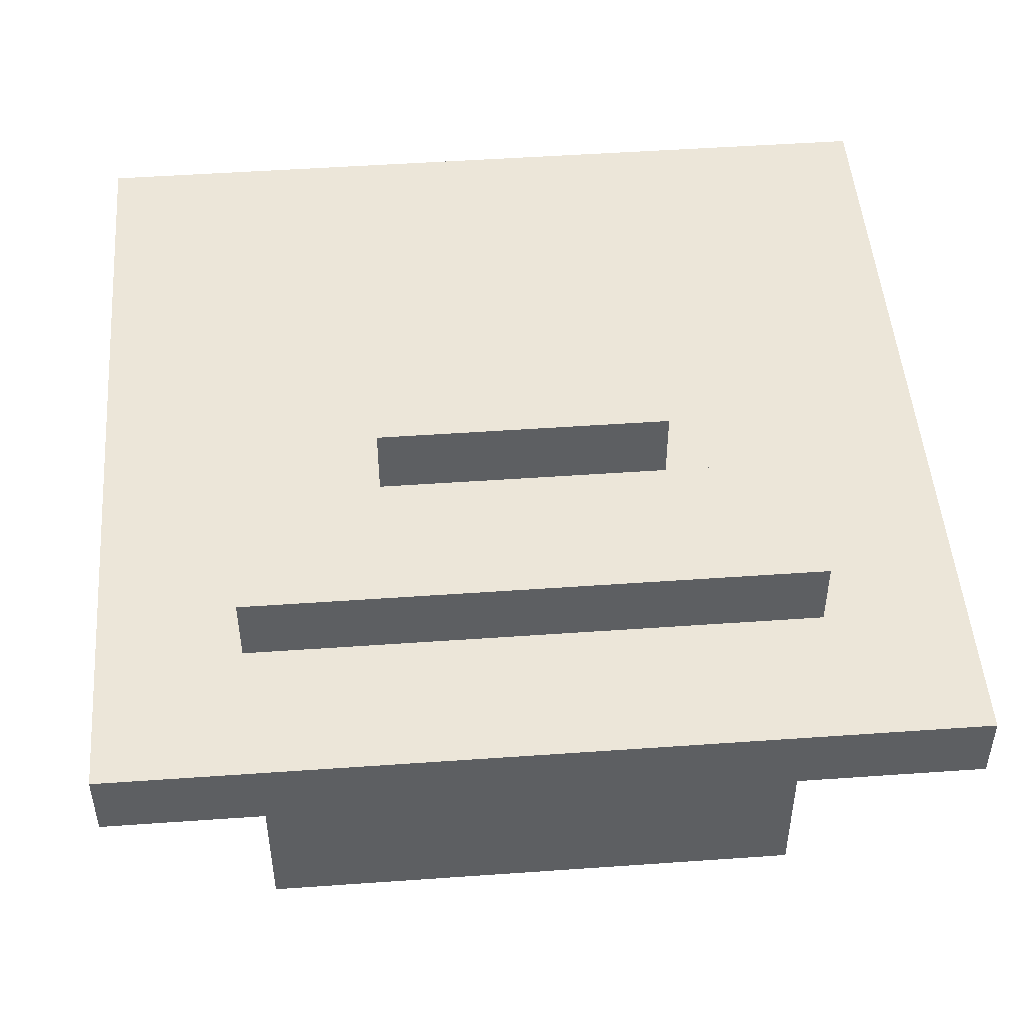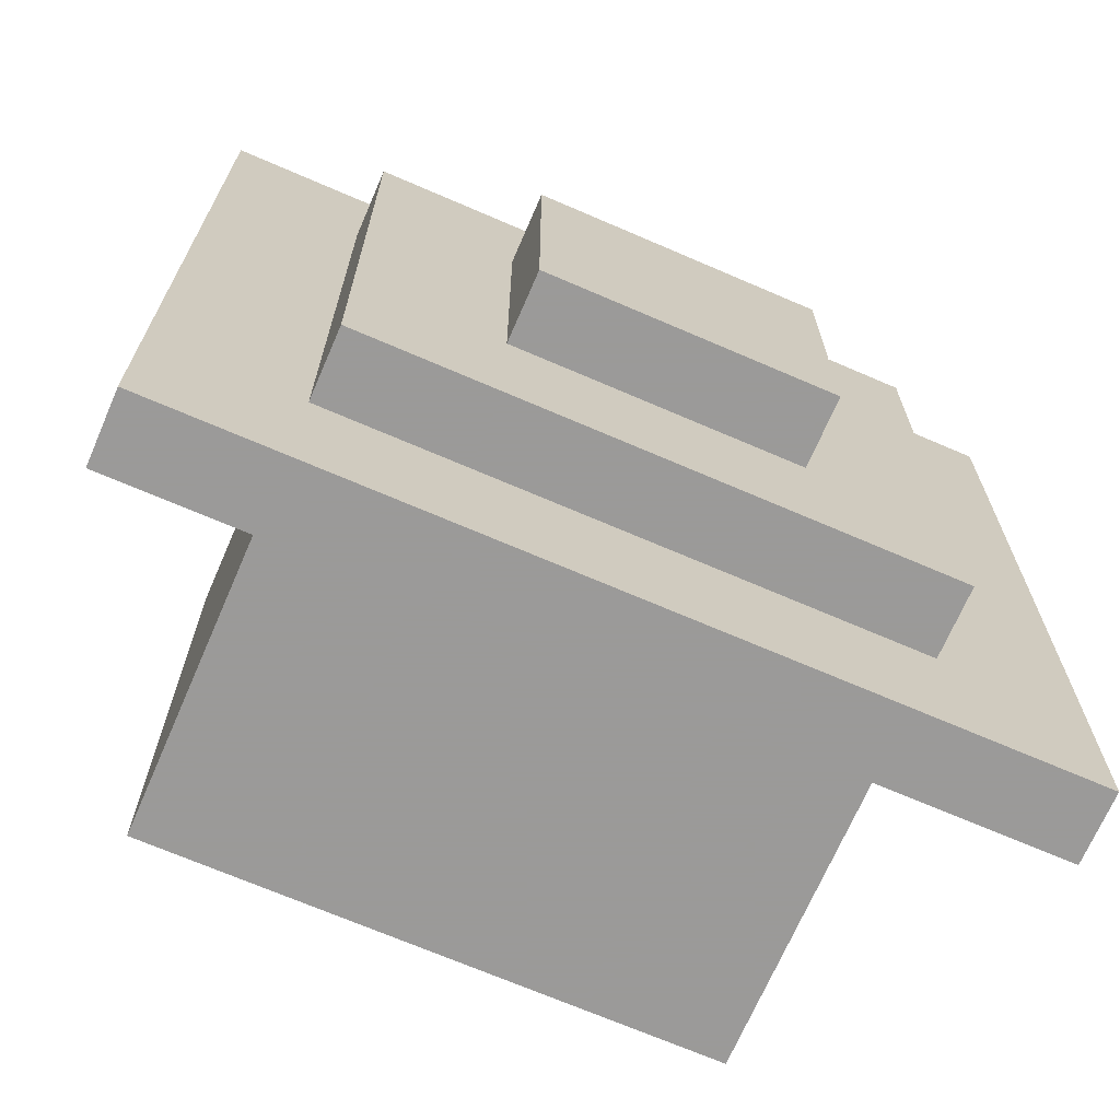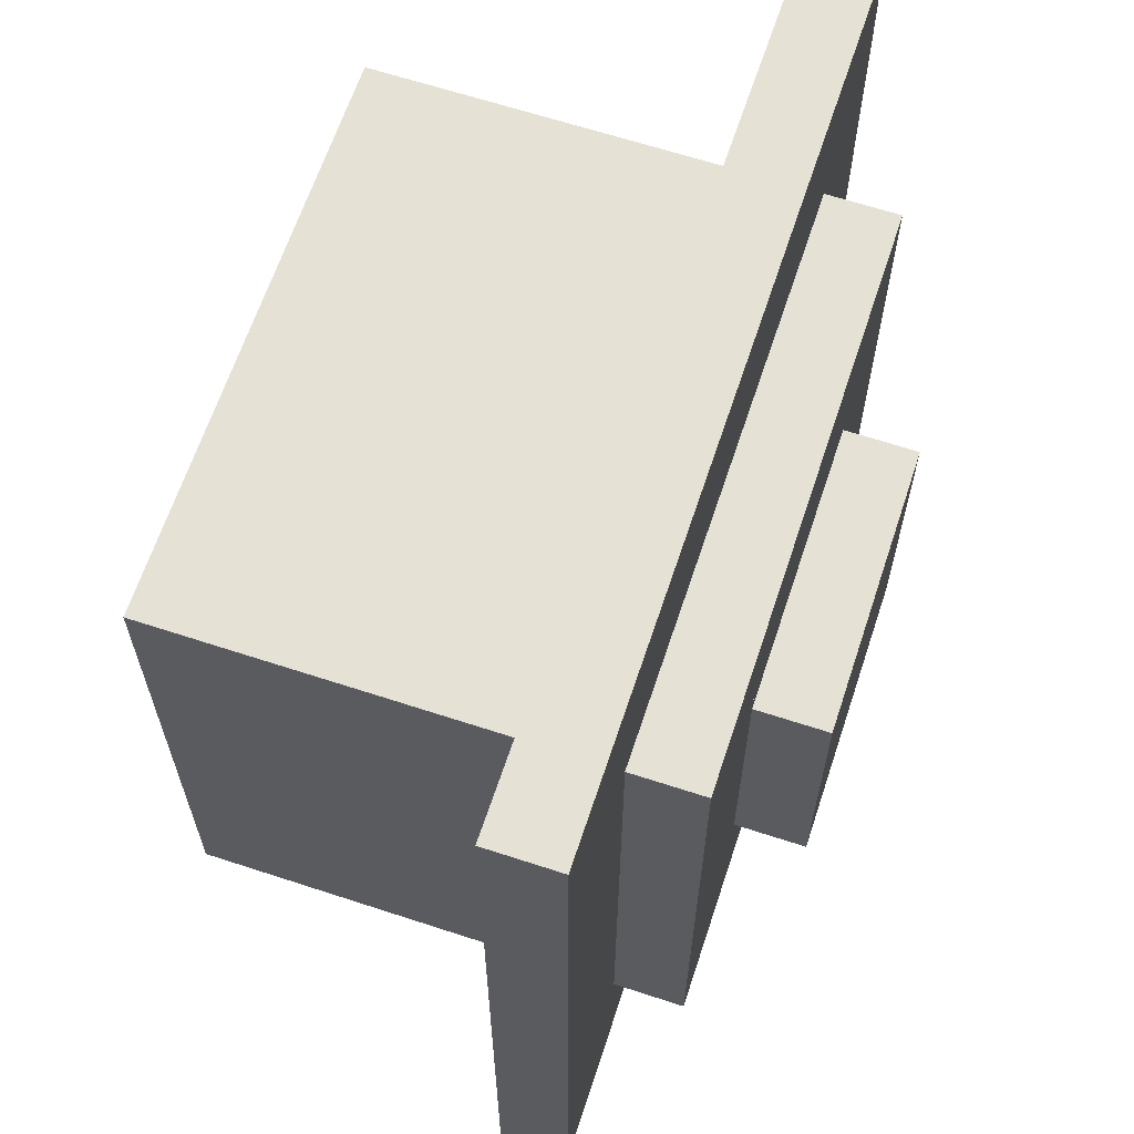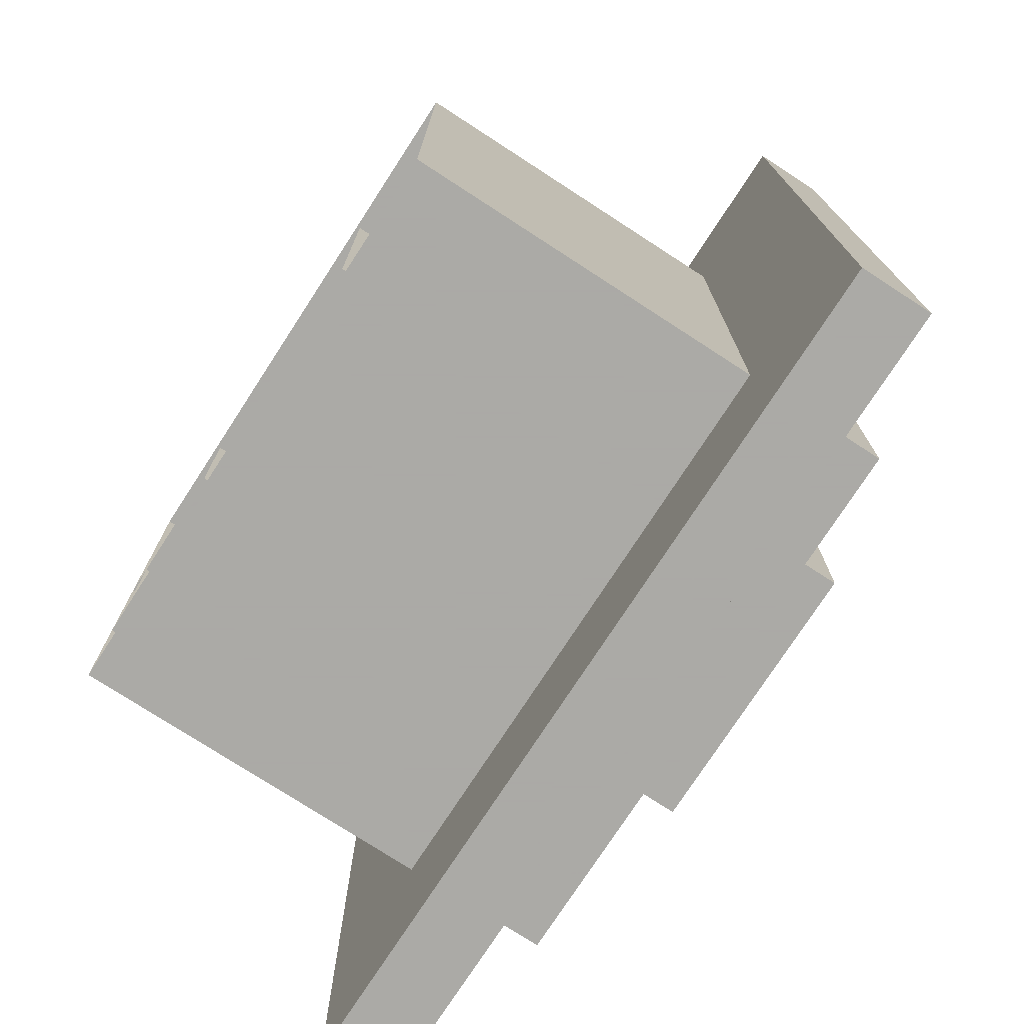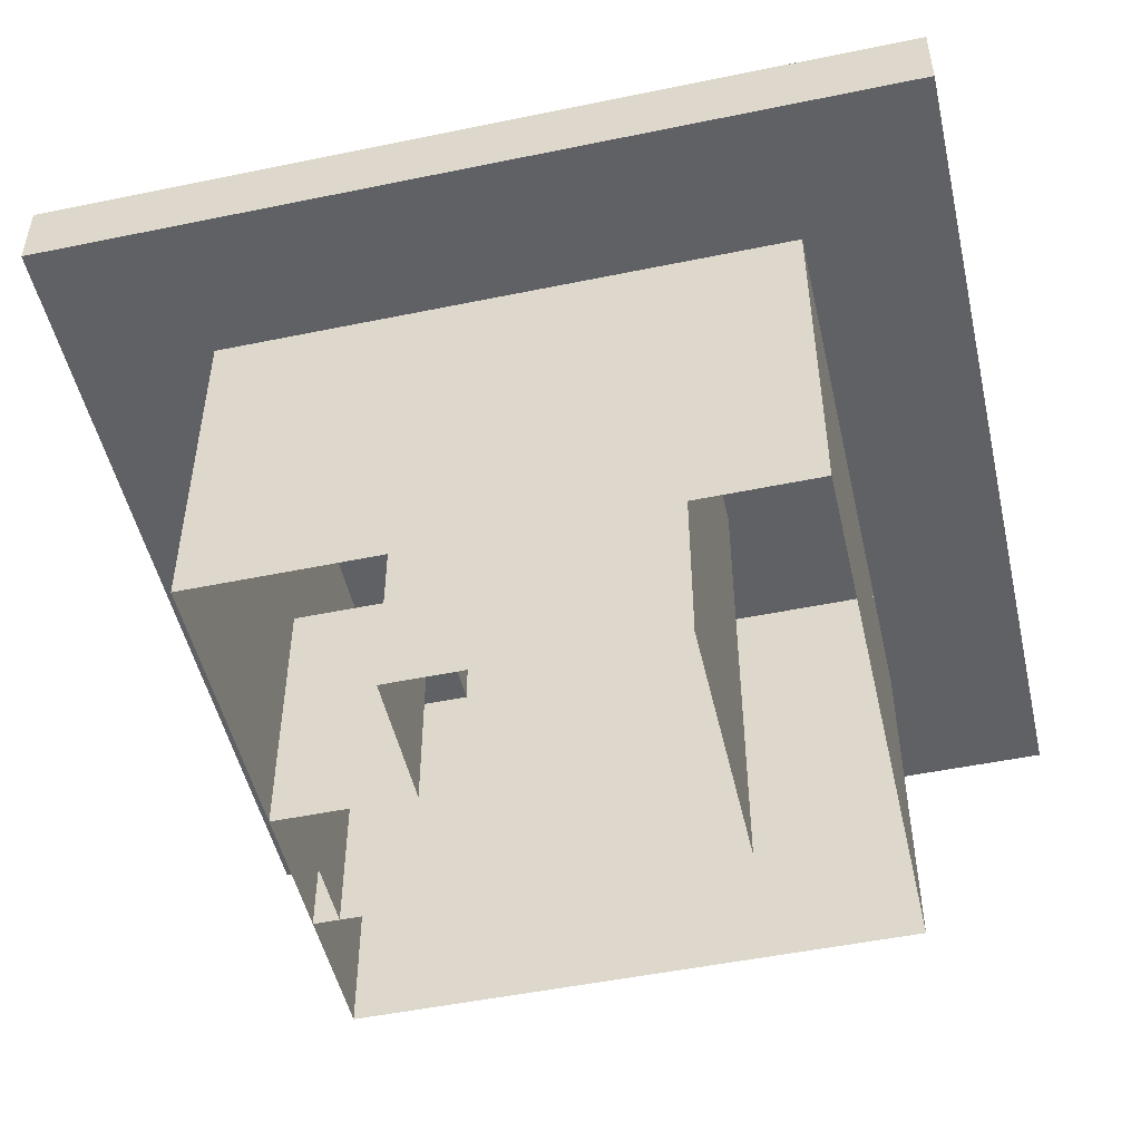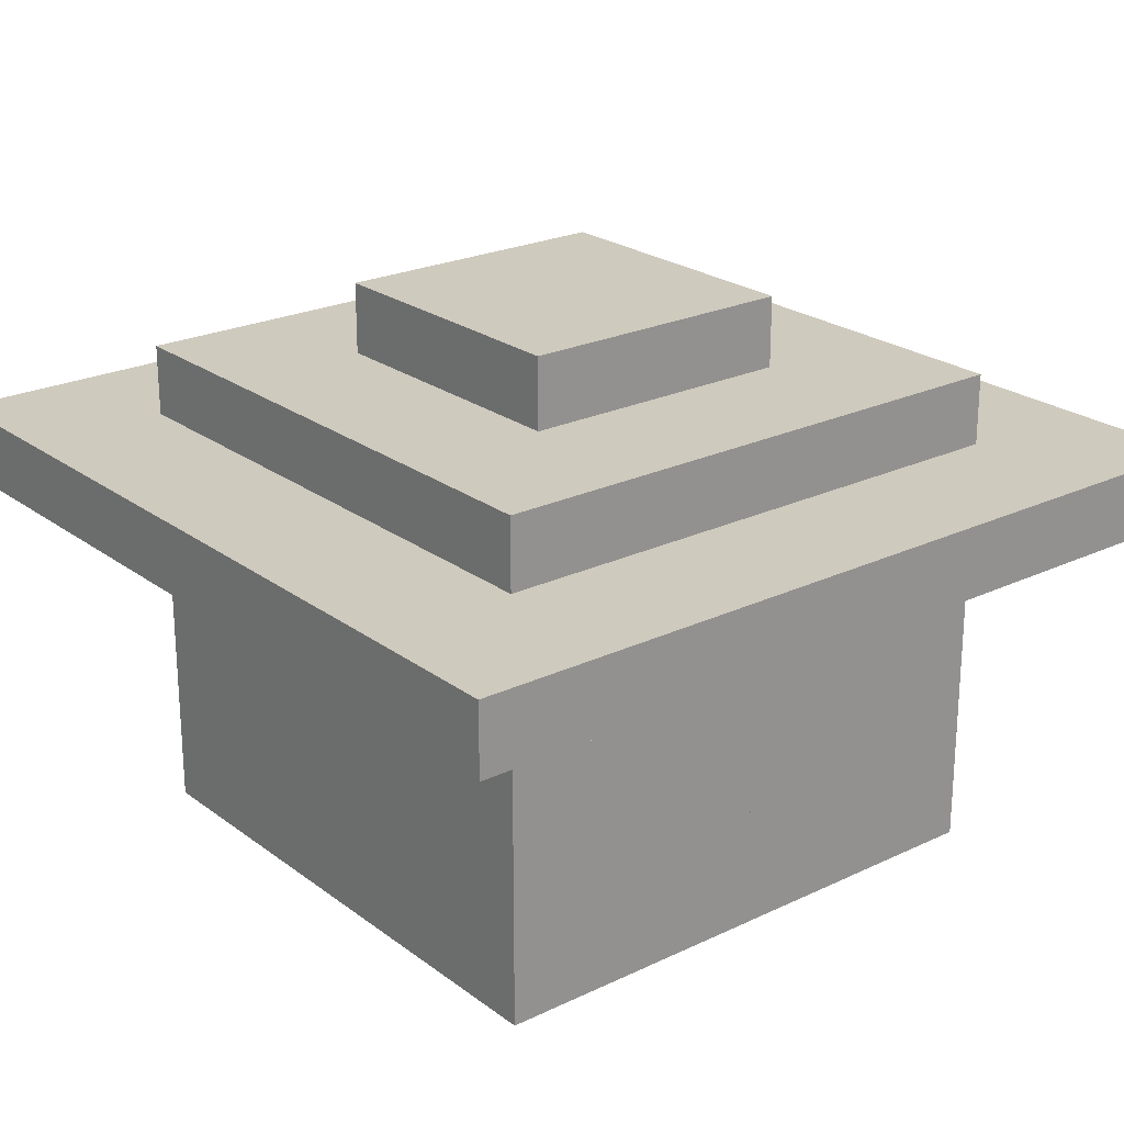
<metadata>
{"format":"obj","ext":"obj","renderer":"f3d","projection":"perspective","resolution":1024,"background":"white","views":[{"elev":48.9,"azim":175.5,"up":"+Y"},{"elev":-69.5,"azim":156.6,"up":"+Z"},{"elev":64.5,"azim":108.3,"up":"+Z"},{"elev":-75.7,"azim":57.0,"up":"+Z"},{"elev":-50.0,"azim":12.8,"up":"+Y"},{"elev":23.2,"azim":-128.9,"up":"+Y"}]}
</metadata>
<code>
v -3.5 2.5 2.5
v 0.5 2.5 2.5
v 0.5 2.5 1.5
v -3.5 2.5 1.5
v -3.5 2 1.5
v -3.5 2 2.5
v 0.5 2 2.5
v 0.5 2 1.5
v -1.5 1.5 -0.5
v -2.5 1.5 -0.5
v -2.5 1.5 -1.5
v -1.5 1.5 -1.5
v -2.313 0.5 -0.5
v -2.313 0.5 -1.5
v -2.5 0.5 -1.5
v -2.5 0.5 -0.5
v -1.5 3.5 0.5
v 0.5 3.5 0.5
v 0.5 3.5 -1.5
v -1.5 3.5 -1.5
v -3.5 2.5 -2.5
v 0.5 2.5 -2.5
v 0.5 2.5 -3.5
v -3.5 2.5 -3.5
v -2.5 2.5 1.5
v -2.5 2.5 -2.5
v 0.5 2.5 0.5
v -1.5 2.5 0.5
v -1.5 2.5 -1.5
v 0.5 2.5 -1.5
v -3.5 2 -3.5
v 0.5 2 -2.5
v -3.5 2 -2.5
v 0.5 2 -3.5
v -2.5 2 1.5
v -2.5 2 -2.5
v -2.5 3 -1.5
v 0.5 3 -1.5
v 0.5 3 -2.5
v -2.5 3 -2.5
v -2.5 3 0.5
v -1.5 3 0.5
v -1.5 3 -1.5
v -2.5 3 1.5
v 0.5 3 1.5
v 0.5 3 0.5
v -2.5 -0.5 1.5
v -1.5 -0.5 1.5
v -1.5 2.5 1.5
v 0.5 -0.5 1.5
v 0.5 1.5 1.5
v -1.5 1.5 1.5
v 0.5 -0.5 0.5
v -1.5 -0.5 0.5
v -1.5 1.5 0.5
v 0.5 1.5 0.5
v -2.313 -0.5 -0.5
v -2.313 -0.5 -1.5
v -2.313 1.5 -1.5
v -2.313 1.5 -0.5
v -2.5 -0.5 -1.5
v -1.5 -0.5 -1.5
v 0.5 -0.5 -1.5
v 0.5 1.5 -1.5
v -1.5 -0.5 -2.5
v -2.5 -0.5 -2.5
v -1.5 2.5 -2.5
v 0.5 -0.5 -2.5
v -1.5 1.5 -2.5
v 0.5 1.5 -2.5
v -2.5 -0.5 -0.5
v -1.5 -0.5 -0.5
v -2.5 2.5 -1.5
v -2.5 1.5 0.5
v -2.5 2.5 0.5
v -2.5 -0.5 0.5
v 2.5 2.5 2.5
v 2.5 2.5 1.5
v 2.5 2 2.5
v 2.5 2 1.5
v 2.5 2 -3.5
v 2.5 2.5 -3.5
v 2.5 2.5 -2.5
v 1.5 2.5 1.5
v 1.5 2.5 -2.5
v 2.5 2 -2.5
v 1.5 2 1.5
v 1.5 2 -2.5
v 1.5 -0.5 -2.5
v 1.5 3 -2.5
v 1.5 -0.5 -1.5
v 1.5 2.5 -1.5
v 1.5 3 1.5
v 1.5 -0.5 0.5
v 1.5 1.5 -1.5
v 1.5 1.5 0.5
v 1.5 2.5 0.5
v 1.5 -0.5 1.5
f 48 50 51 52
f 53 54 55 56
f 62 63 64 12
f 68 65 69 70
f 72 71 10 9
f 71 76 74 10
f 54 72 9 55
f 63 53 56 64
f 94 91 95 96
f 1 2 3 4
f 5 6 1 4
f 7 6 5 8
f 6 7 2 1
f 17 18 19 20
f 21 22 23 24
f 4 25 26 21
f 27 28 29 30
f 31 5 4 24
f 32 33 31 34
f 35 5 33 36
f 27 30 19 18
f 37 38 39 40
f 41 42 43 37
f 44 45 46 41
f 25 3 45 44
f 28 27 18 17
f 34 31 24 23
f 30 29 20 19
f 22 26 40 39
f 26 25 44 40
f 29 28 17 20
f 2 77 78 3
f 79 7 8 80
f 79 80 78 77
f 7 79 77 2
f 81 34 23 82
f 22 83 82 23
f 84 78 83 85
f 86 32 34 81
f 80 87 88 86
f 85 22 39 90
f 84 85 90 93
f 80 81 82 78
f 45 93 90 39
f 3 84 93 45
f 14 13 16 15
f 13 14 59 60
f 14 15 11 59
f 16 13 60 10
f 15 16 10 11
f 9 10 11 12
f 47 48 49 25
f 52 51 3 49
f 56 55 28 27
f 61 62 12 11
f 12 64 30 29
f 65 66 26 67
f 70 69 67 22
f 66 61 73 26
f 11 74 75 73
f 76 47 25 75
f 55 12 29 28
f 64 56 27 30
f 89 68 22 85
f 91 89 85 92
f 96 95 92 97
f 98 94 97 84
f 50 98 84 3
f 13 14 15 16
f 57 58 14 13
f 58 61 15 14
f 71 57 13 16
f 61 71 16 15

</code>
